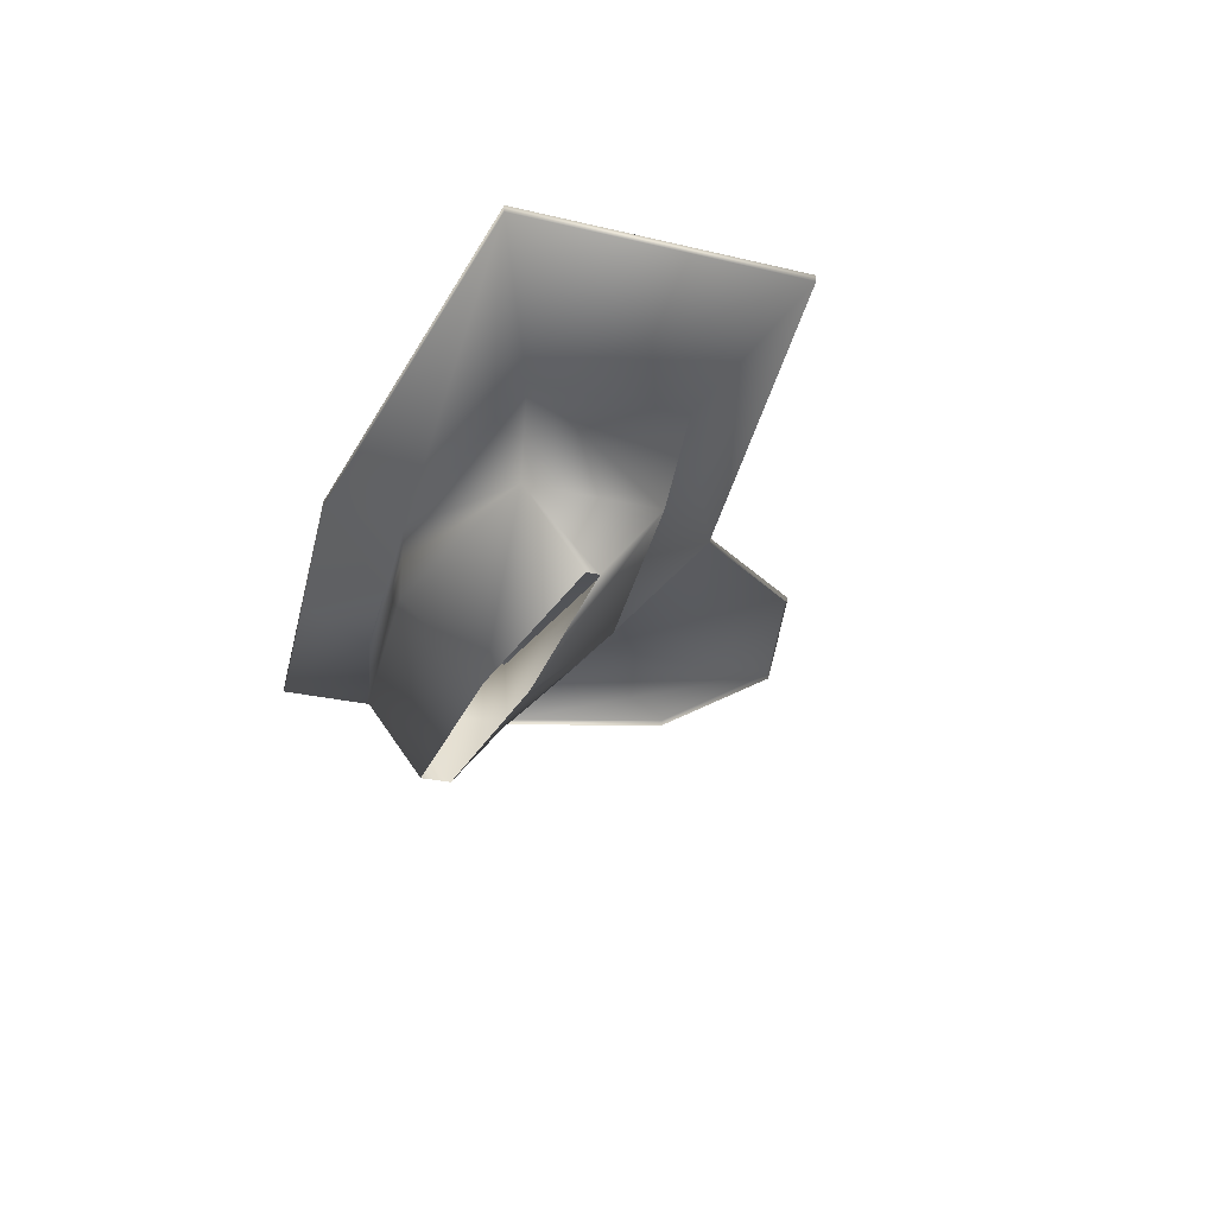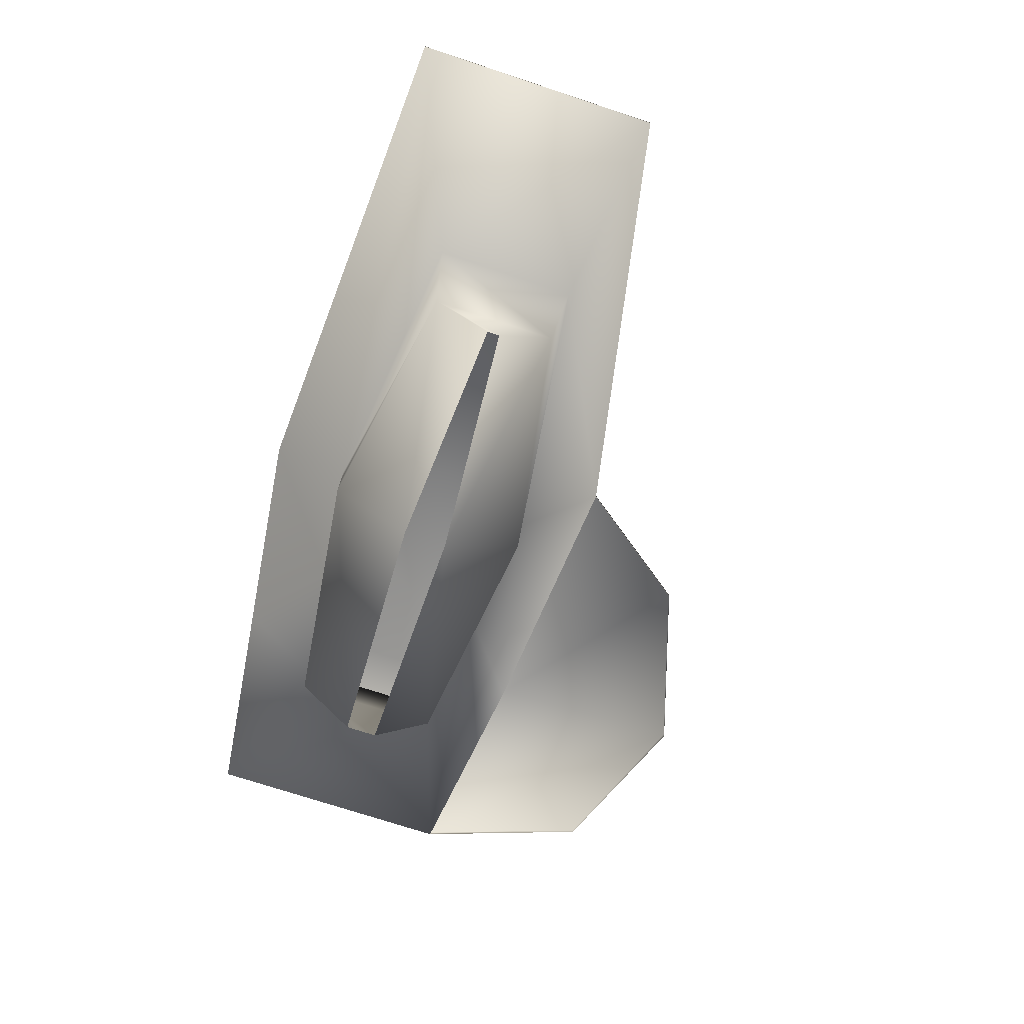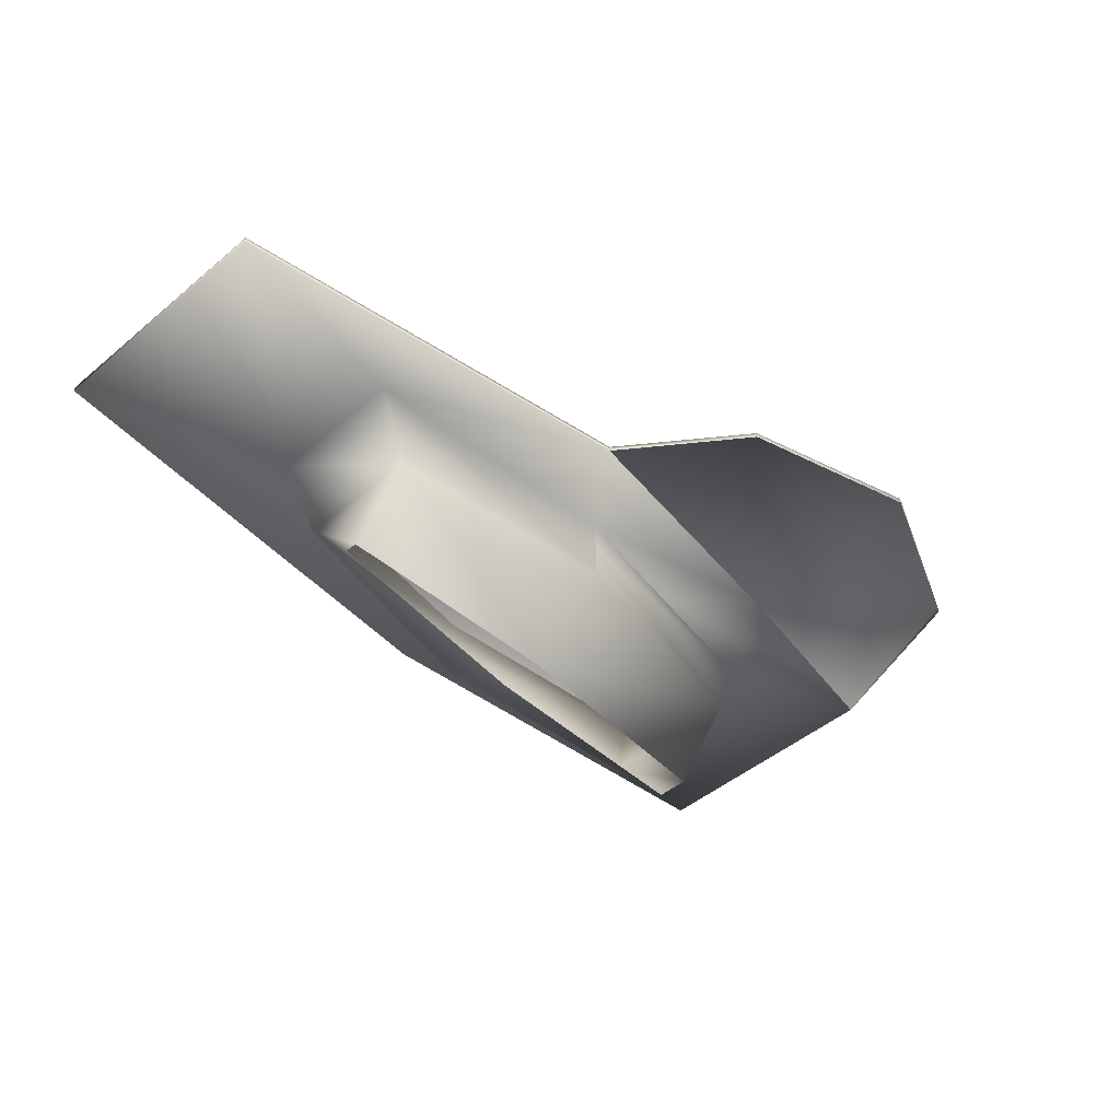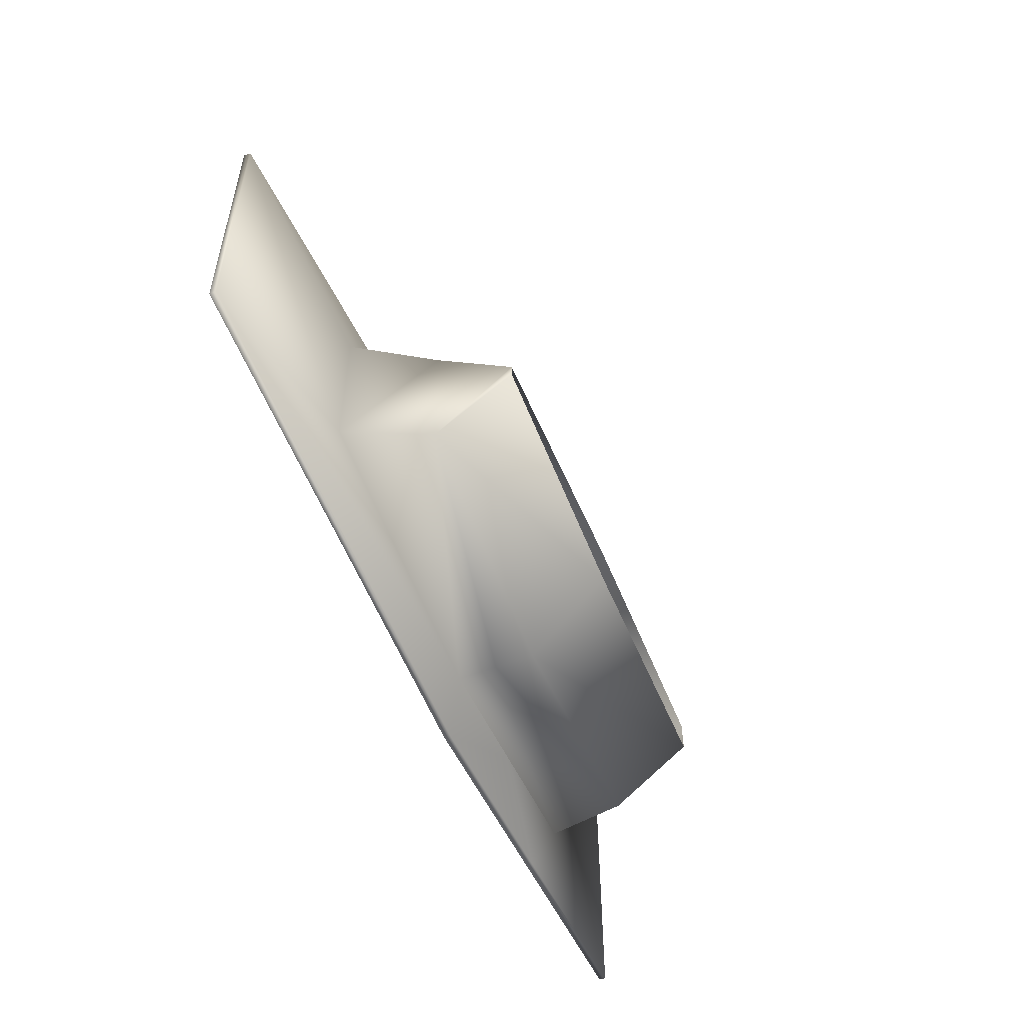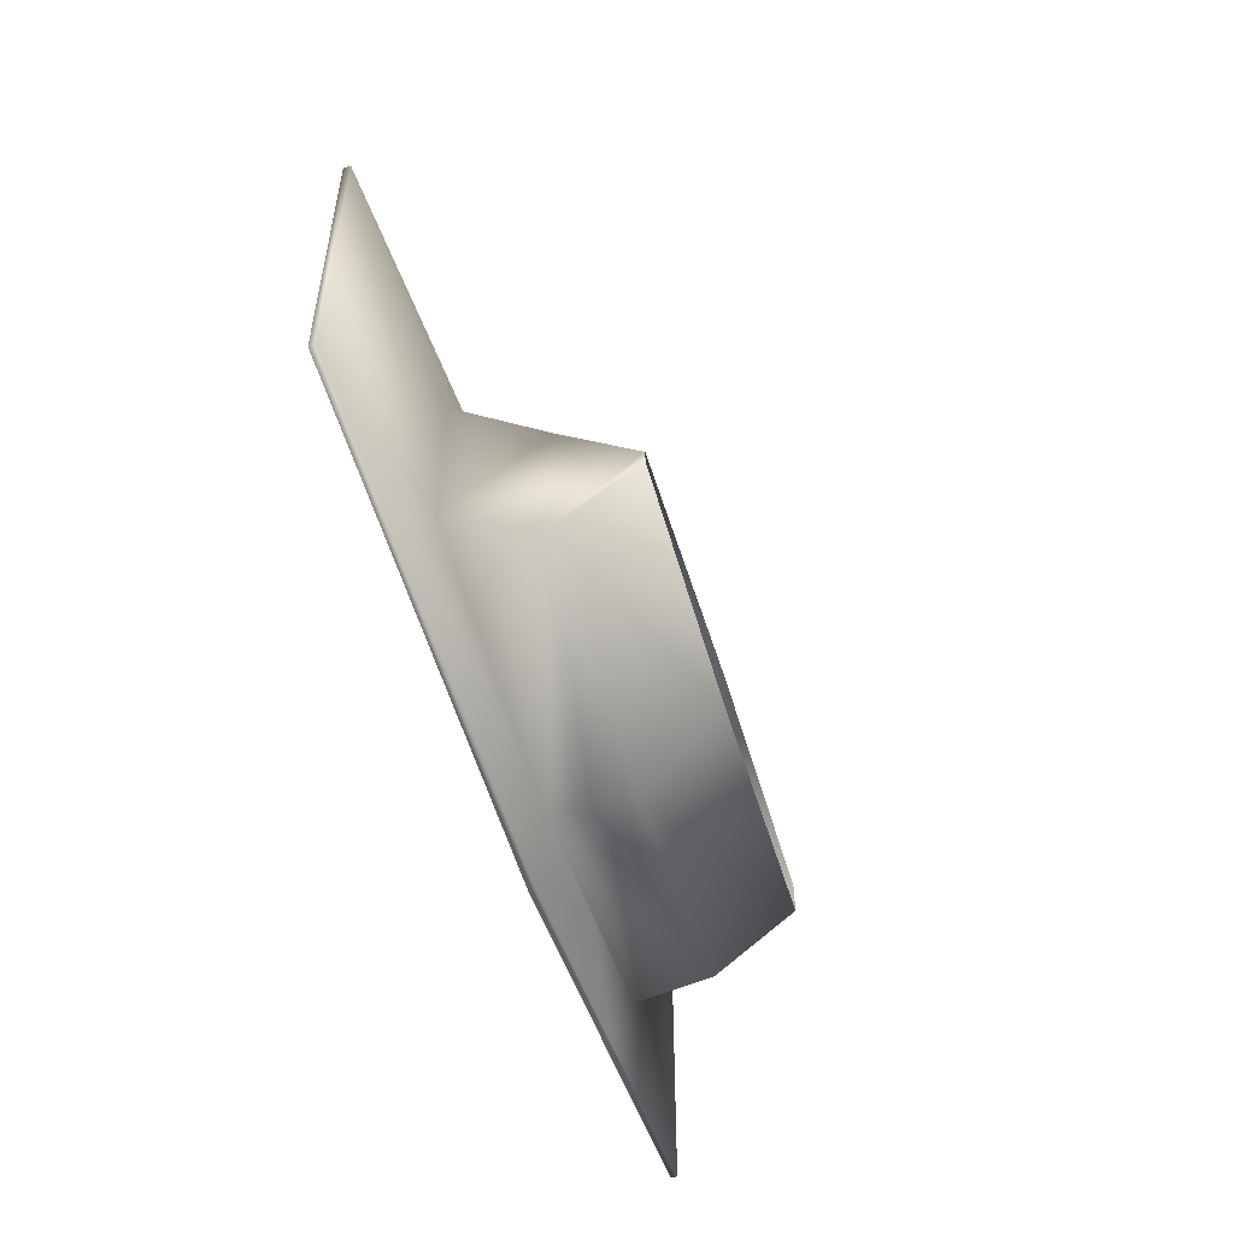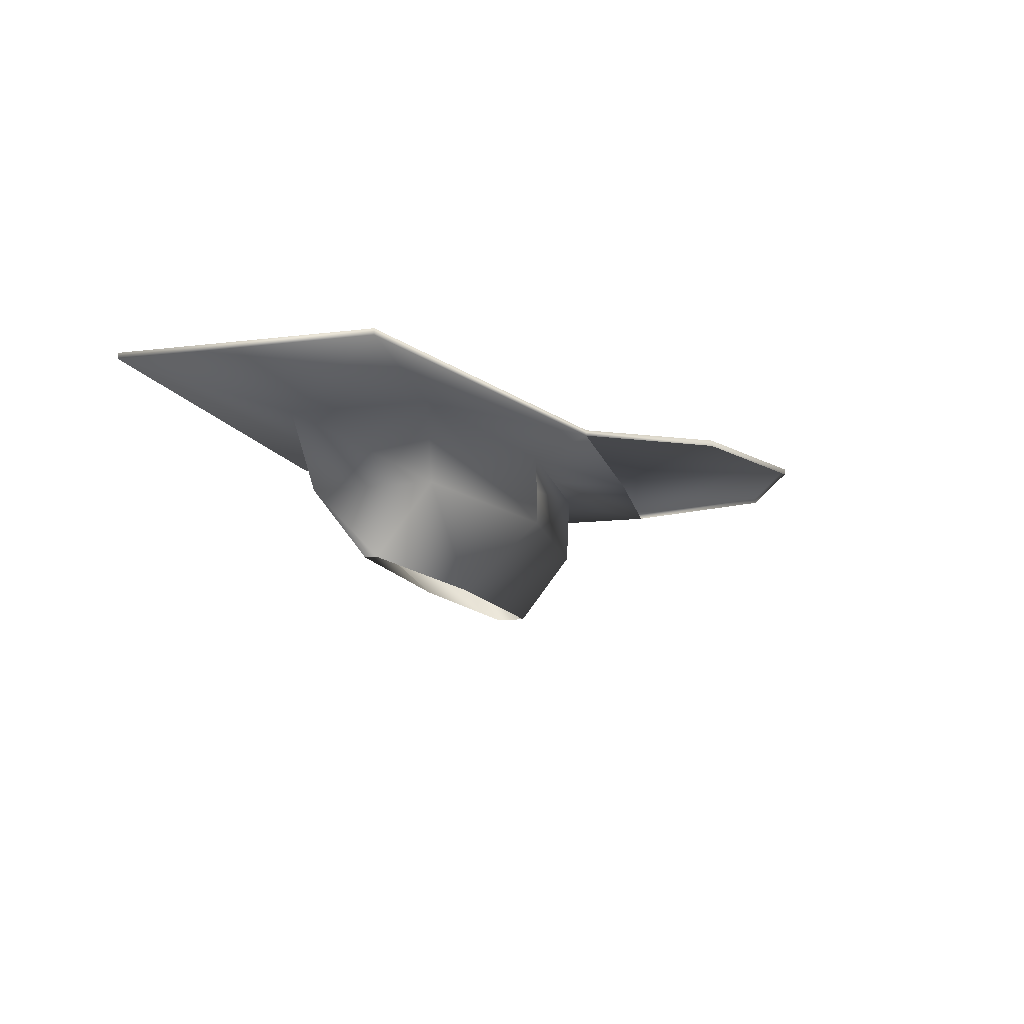
<metadata>
{"format":"obj","ext":"obj","renderer":"f3d","projection":"perspective","resolution":1024,"background":"white","views":[{"elev":-27.3,"azim":-110.1,"up":"+Y"},{"elev":-72.9,"azim":-108.3,"up":"+Y"},{"elev":-48.1,"azim":-47.1,"up":"+Y"},{"elev":-55.1,"azim":-68.1,"up":"+Z"},{"elev":-53.1,"azim":-73.8,"up":"+Z"},{"elev":-11.5,"azim":-72.5,"up":"+Y"}]}
</metadata>
<code>
o Aircraft_carrier
v 0.5984 0.3122 -0.1561
v 0.573 -0 -0.03356
v 0.5984 0.3122 0.1561
v 0.573 -0 0.03356
v -0.5087 0.3122 -0.1561
v -0.4246 -0 -0.0134
v -0.5087 0.3122 0.1561
v -0.4246 -0 0.0134
v 0.573 0.1561 -0.1561
v -0.4246 0.1561 0.1368
v 0.573 0.1561 0.1561
v -0.4246 0.1561 -0.1368
v 0.0742 -0 -0.04774
v 0.0742 0.3122 0.222
v 0.0742 -0 0.04774
v 0.0742 0.3122 -0.222
v 0.0742 0.1561 -0.222
v 0.0742 0.1561 0.222
v 0.0742 0.2341 -0.222
v 0.0742 0.2341 0.222
v -0.05424 0.3278 0.381
v -0.9397 0.3278 0.2071
v 0.9414 0.3278 -0.2714
v 0.9414 0.3278 0.2714
v -0.9397 0.3278 -0.3357
v 0.0742 0.3278 -0.386
v -0.9397 0.3407 0.2071
v -0.05424 0.3407 0.381
v 0.9414 0.3407 -0.2714
v 0.9414 0.3407 0.2714
v -0.9397 0.3407 -0.3357
v 0.0742 0.3407 -0.386
v 0.819 0.3278 0.6199
v 0.1323 0.3278 0.6379
v 0.819 0.3407 0.6199
v 0.1323 0.3407 0.6379
v 0.3368 0.3122 0.189
v 0.5087 0.3278 0.3286
v 0.5087 0.3407 0.3286
v 0.4914 0.3278 0.7532
v 0.4914 0.3407 0.7532
v 0.3363 0.3122 -0.1891
v 0.5078 0.3278 -0.3287
v 0.5078 0.3407 -0.3287
f 5 7 22 25
f 18 20 14 7 10
f 10 7 5 12
f 9 1 3 11
f 13 6 12 17
f 12 5 16 19 17
f 11 3 20 18
f 7 14 21 22
f 2 13 17 9
f 4 2 9 11
f 15 4 11 18
f 15 18 10 8
f 43 26 32 44
f 26 25 31 32
f 3 1 23 24
f 16 5 25 26
f 37 3 24 38
f 42 16 26 43
f 28 32 31 27
f 24 23 29 30
f 24 30 35 33
f 25 22 27 31
f 22 21 28 27
f 40 33 35 41
f 39 28 36 41
f 28 21 34 36
f 30 39 41 35
f 34 40 41 36
f 14 37 38 21
f 1 42 43 23
f 23 43 44 29
f 9 17 19 1
f 1 19 16 42
f 14 20 3 37
f 39 44 32 28
f 30 29 44 39
f 8 10 12 6

</code>
